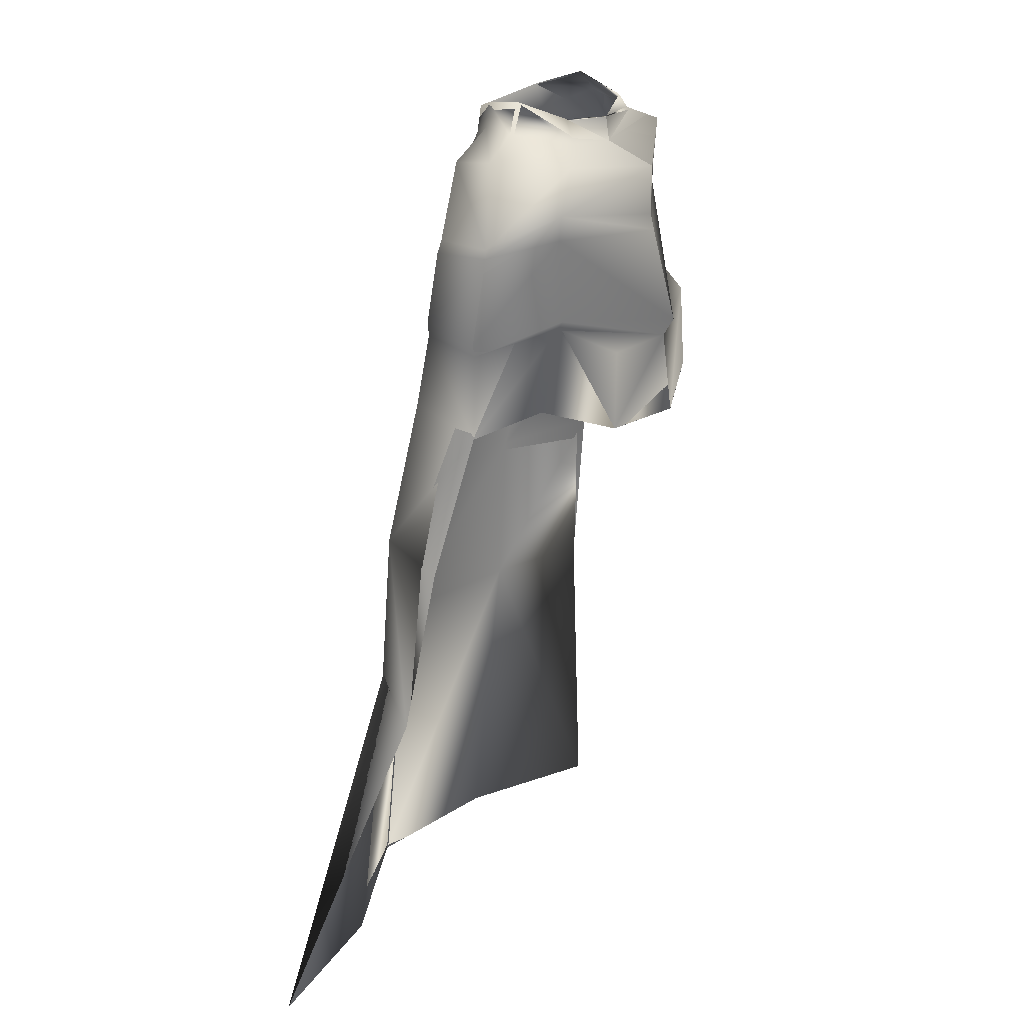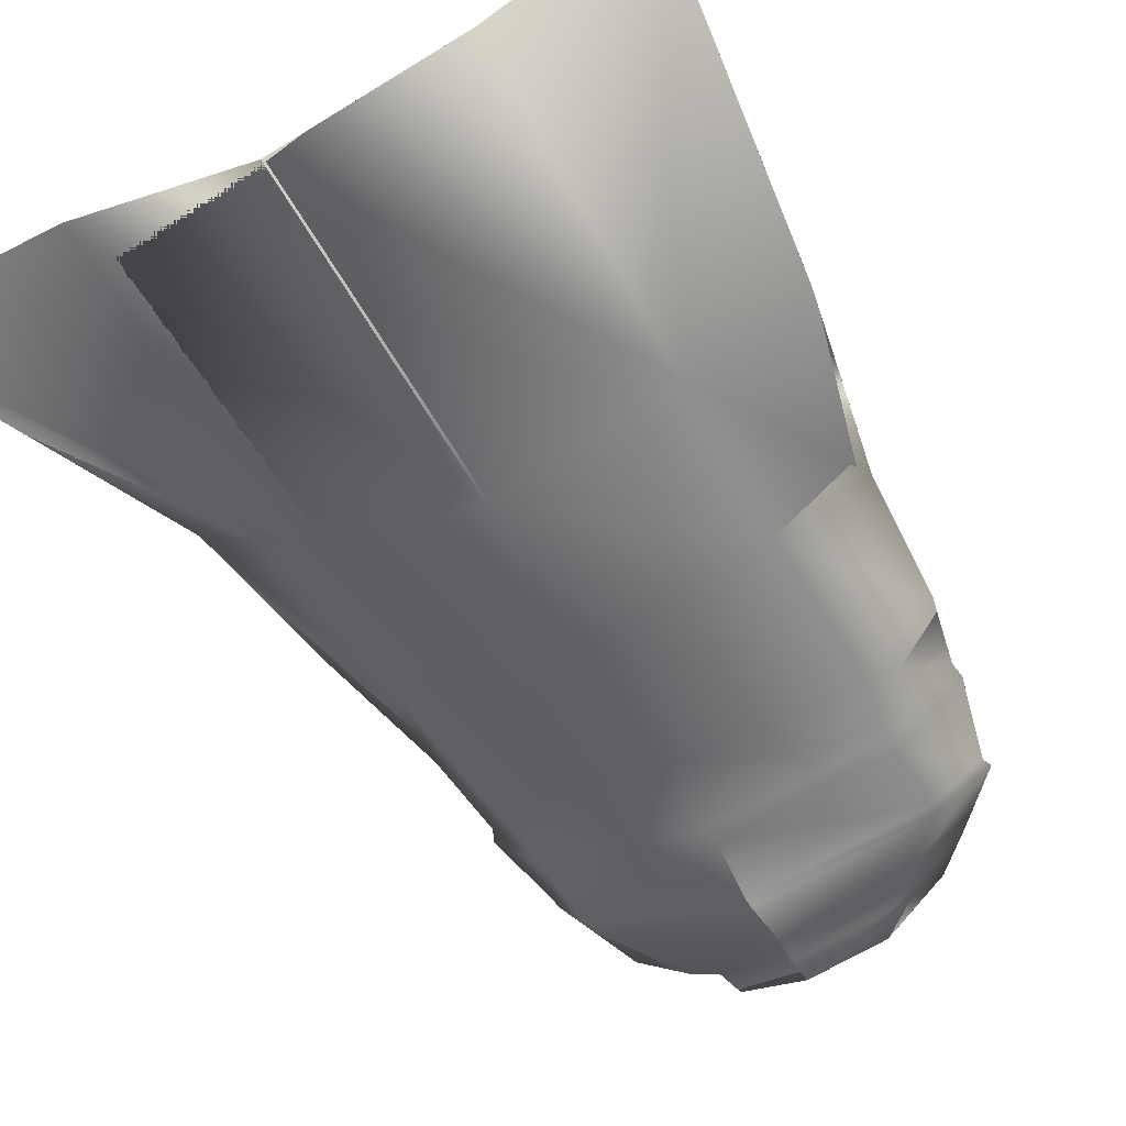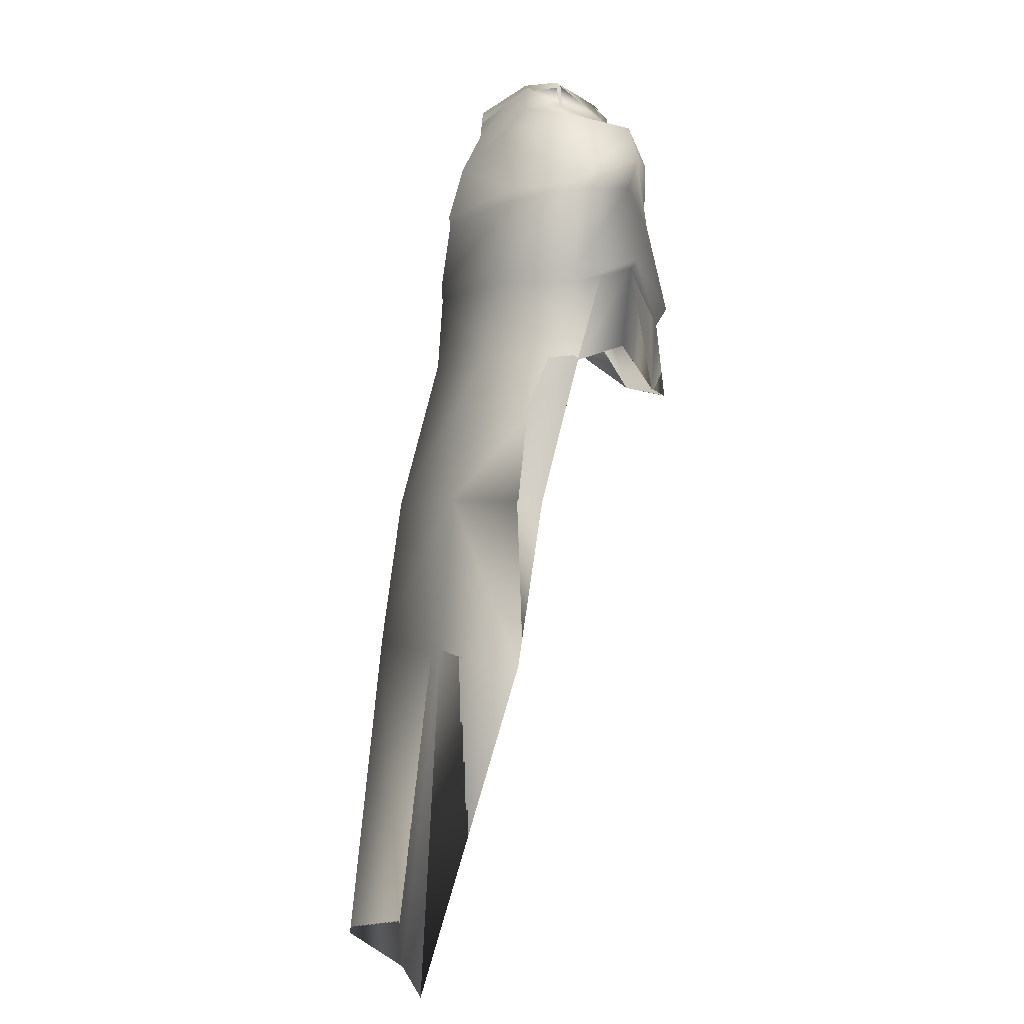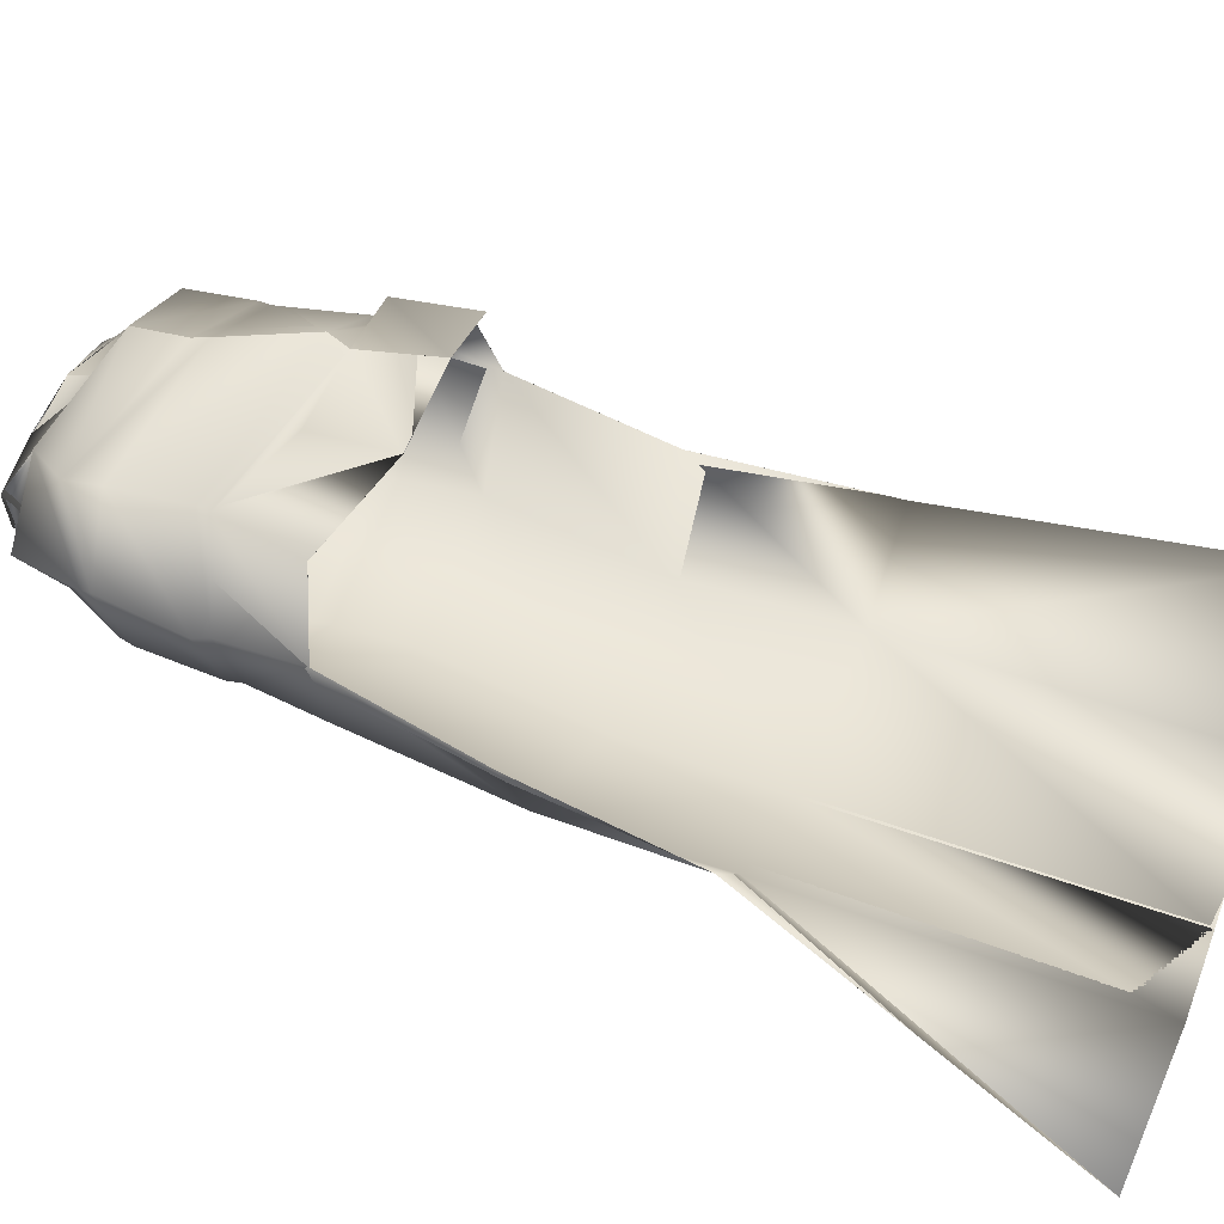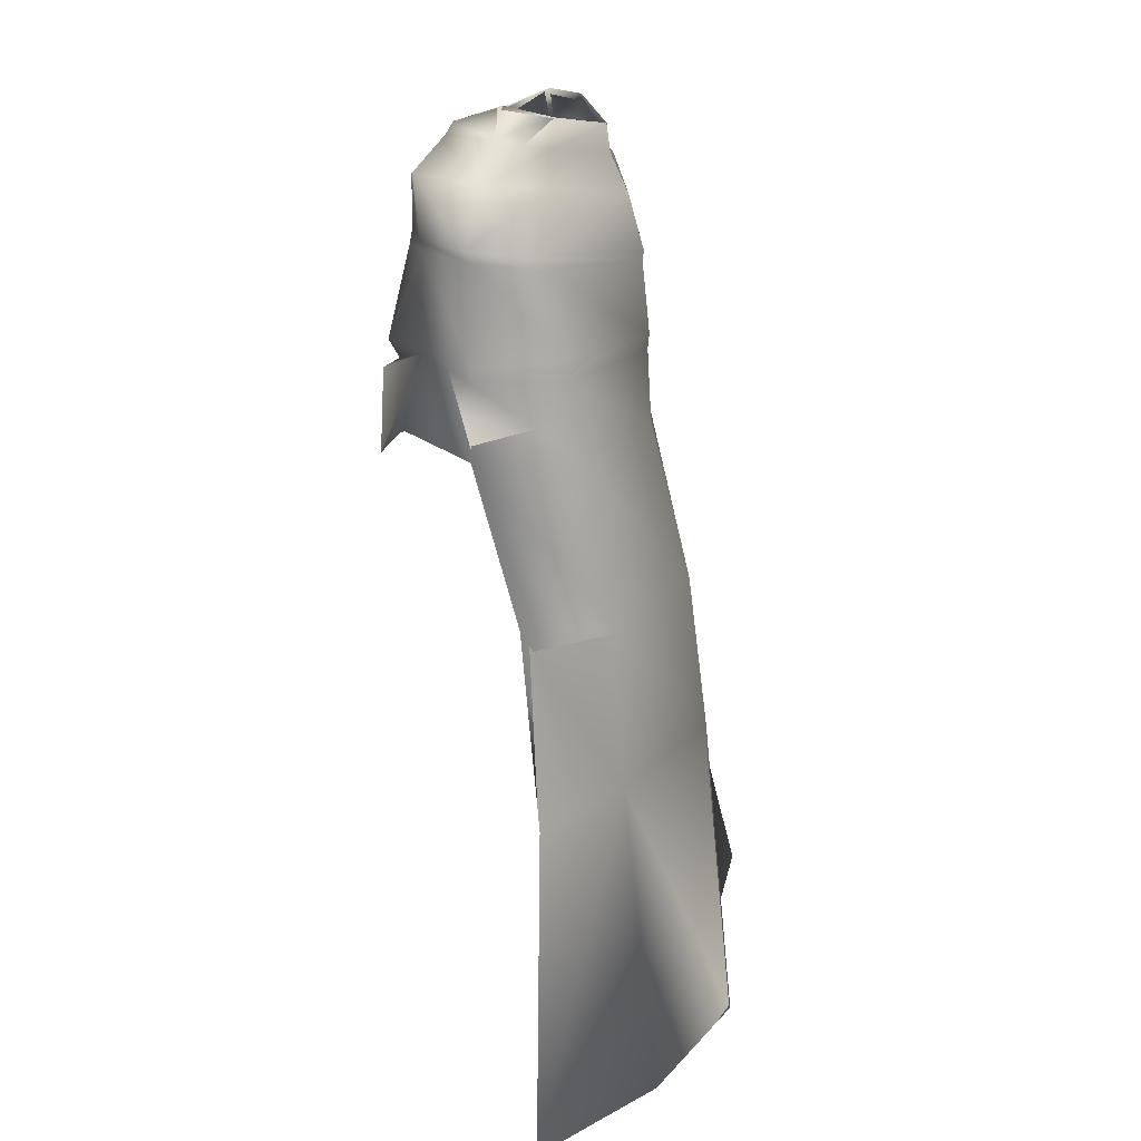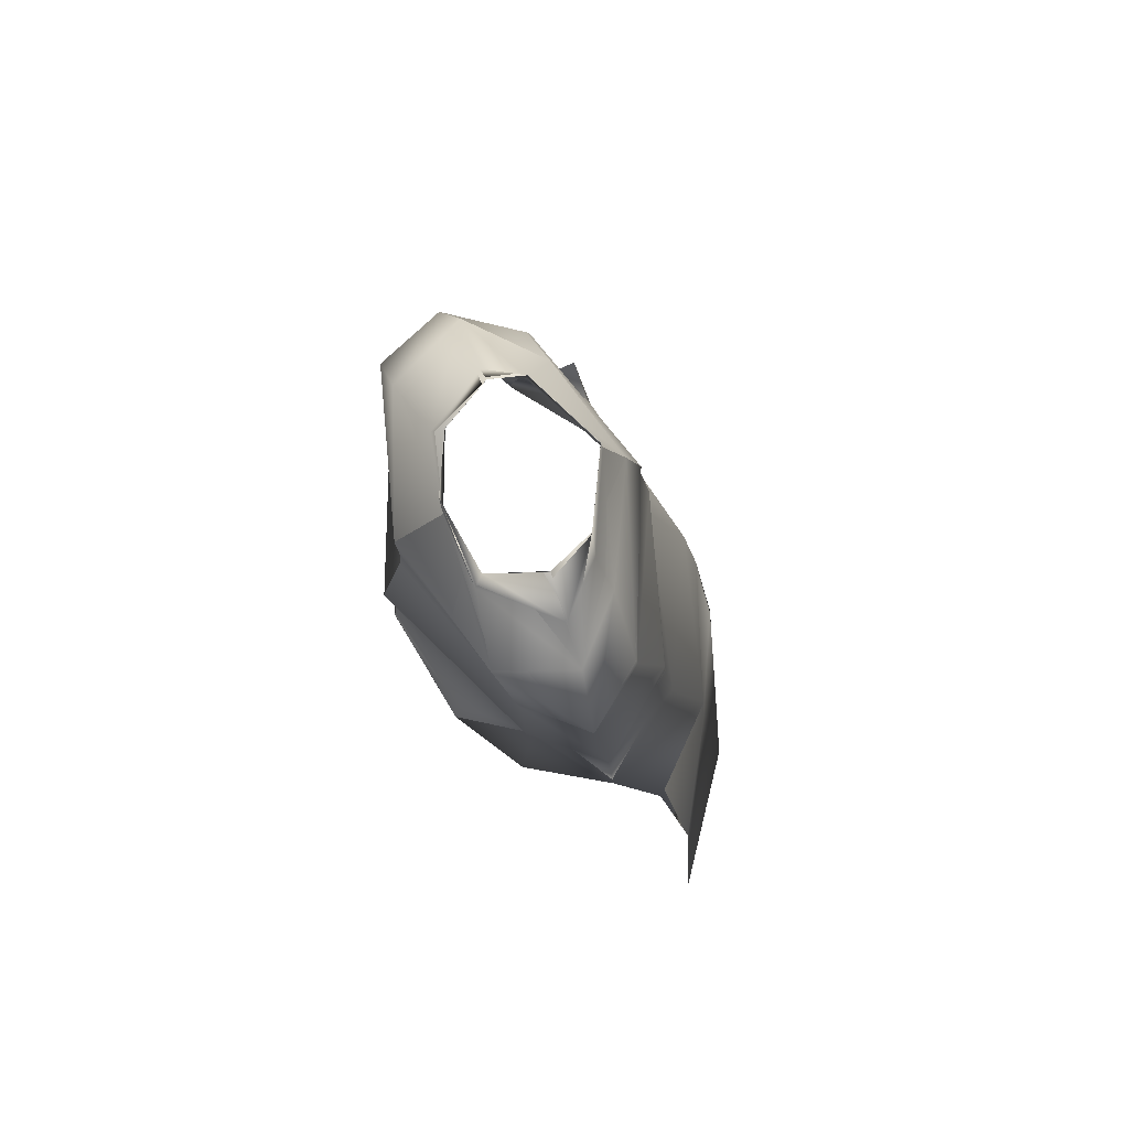
<metadata>
{"format":"obj","ext":"obj","renderer":"f3d","projection":"perspective","resolution":1024,"background":"white","views":[{"elev":18.5,"azim":-65.9,"up":"+Y"},{"elev":-60.0,"azim":28.8,"up":"+Z"},{"elev":-3.1,"azim":-95.2,"up":"+Y"},{"elev":35.3,"azim":-68.4,"up":"+Z"},{"elev":21.2,"azim":104.1,"up":"+Y"},{"elev":79.1,"azim":72.4,"up":"+Y"}]}
</metadata>
<code>
o Capa_Stand_Cylinder.003
v 0.133 2.547 -0.1146
v 0.1012 2.603 -0.1209
v 0.2291 2.583 -0.03786
v 0.1496 2.629 -0.03219
v 0.125 2.56 0.09135
v 0.1092 2.575 0.07382
v 0.1874 2.49 -0.1343
v 0.3037 2.51 -0.03955
v 0.2623 2.521 0.1071
v 0.2983 2.385 -0.1406
v 0.4018 2.414 -0.0308
v 0.3116 2.409 0.08103
v 0.2999 2.198 -0.1982
v 0.4377 2.208 -0.05337
v 0.3437 2.219 0.07753
v 0.3265 2.023 -0.2156
v 0.4614 2.041 -0.05458
v 0.3838 2.066 0.09849
v 0.3305 1.694 -0.296
v 0.4877 1.731 -0.1516
v 0.3335 1.357 -0.3143
v 0.5584 1.361 -0.2061
v 0.2434 1.971 0.1902
v 0.3187 2.389 0.07351
v 0.3947 2.391 -0.03716
v 0.3018 2.363 -0.1425
v 0.3455 2.206 0.06664
v 0.4328 2.177 -0.05076
v 0.3048 2.162 -0.2027
v 0.2312 2.143 0.1328
v 0.351 0.6996 -0.3919
v 0.6368 0.7027 -0.2177
v 0.134 2.549 -0.1166
v 0.1013 2.603 -0.1209
v 0.2286 2.582 -0.03437
v 0.1485 2.629 -0.03395
v 0.1242 2.555 0.09198
v 0.1111 2.589 0.07384
v 0.187 2.488 -0.1326
v 0.3034 2.51 -0.03928
v 0.2624 2.521 0.1077
v 0.2988 2.385 -0.1406
v 0.4015 2.414 -0.0311
v 0.3117 2.409 0.08108
v 0.3003 2.198 -0.2007
v 0.4381 2.208 -0.0533
v 0.343 2.219 0.07606
v 0.3263 2.023 -0.2151
v 0.4611 2.041 -0.05455
v 0.3835 2.067 0.09839
v 0.3304 1.694 -0.2961
v 0.4875 1.731 -0.1515
v 0.334 1.357 -0.3152
v 0.5583 1.361 -0.2061
v 0.2435 1.971 0.1901
v 0.3188 2.389 0.0738
v 0.3946 2.391 -0.03752
v 0.3021 2.363 -0.1434
v 0.3449 2.206 0.0658
v 0.4338 2.177 -0.0507
v 0.3043 2.163 -0.202
v 0.247 2.143 0.1792
v 0.3511 0.6996 -0.392
v 0.6367 0.7027 -0.2177
v -0.05152 2.512 -0.1891
v -0.04715 2.57 -0.1839
v -0.1965 2.546 -0.1007
v -0.1889 2.599 -0.09947
v -0.2382 2.543 -0.02897
v -0.2011 2.604 -0.03171
v -0.1648 2.518 0.08281
v -0.1509 2.568 0.05912
v -0.02331 2.509 0.1042
v -0.04077 2.562 0.1042
v -0.03843 2.438 -0.2299
v -0.2349 2.477 -0.1534
v -0.3481 2.499 -0.02583
v -0.2718 2.487 0.121
v -0.01218 2.46 0.1985
v -0.03949 2.326 -0.2614
v -0.3388 2.331 -0.1394
v -0.4209 2.338 -0.000239
v -0.3411 2.401 0.1295
v -0.006767 2.357 0.1964
v -0.02394 2.168 -0.2772
v -0.3368 2.156 -0.1735
v -0.4446 2.144 -0.01951
v -0.3307 2.184 0.1292
v 0.006419 2.129 0.249
v -0.0171 1.987 -0.2847
v -0.3489 1.979 -0.1945
v -0.4533 1.949 -0.01477
v -0.3538 1.994 0.09397
v 0.01112 1.927 0.2447
v -0.01253 1.669 -0.3683
v -0.3456 1.661 -0.2703
v -0.4818 1.648 -0.0936
v -0.004134 1.356 -0.4107
v -0.3382 1.332 -0.2973
v -0.5189 1.308 -0.1472
v -0.172 1.923 0.1858
v -0.04118 2.309 -0.258
v -0.3145 2.346 0.1146
v -0.4214 2.318 -0.000583
v -0.3422 2.305 -0.1466
v -0.002019 2.322 0.2022
v -0.02254 2.136 -0.2745
v 0.008129 2.092 0.2257
v -0.3212 2.166 0.1172
v -0.4318 2.118 -0.01968
v -0.3337 2.126 -0.1722
v -0.1653 2.061 0.1662
v 0.01086 0.6967 -0.4805
v -0.3253 0.6737 -0.3751
v -0.706 0.6742 -0.3544
v -0.05134 2.513 -0.1901
v -0.04583 2.569 -0.1839
v -0.1967 2.547 -0.1021
v -0.1889 2.598 -0.09928
v -0.2391 2.542 -0.03
v -0.2009 2.604 -0.03156
v -0.165 2.519 0.083
v -0.1517 2.563 0.05885
v -0.02312 2.509 0.1044
v -0.0409 2.562 0.1043
v -0.03854 2.438 -0.2299
v -0.2344 2.478 -0.1531
v -0.348 2.499 -0.02467
v -0.2716 2.487 0.1208
v -0.01264 2.46 0.1972
v -0.03947 2.326 -0.2614
v -0.3387 2.331 -0.1393
v -0.421 2.338 -0.000485
v -0.341 2.401 0.1293
v -0.00679 2.357 0.1964
v -0.02408 2.168 -0.2772
v -0.3371 2.157 -0.1742
v -0.4454 2.144 -0.02082
v -0.3299 2.184 0.1267
v 0.006384 2.129 0.2489
v -0.01726 1.987 -0.2846
v -0.349 1.98 -0.1945
v -0.4532 1.949 -0.01472
v -0.3536 1.994 0.09384
v 0.01106 1.927 0.2446
v -0.01265 1.669 -0.3683
v -0.3457 1.661 -0.2704
v -0.4818 1.649 -0.09358
v -0.004098 1.356 -0.4107
v -0.3382 1.332 -0.2973
v -0.5189 1.308 -0.1472
v -0.1721 1.923 0.1857
v -0.04123 2.309 -0.258
v -0.3145 2.346 0.1145
v -0.4218 2.319 -0.000985
v -0.3423 2.305 -0.1467
v -0.002149 2.322 0.2022
v -0.0227 2.136 -0.2746
v 0.008265 2.092 0.2259
v -0.3217 2.167 0.1152
v -0.4337 2.118 -0.02099
v -0.3341 2.126 -0.1732
v -0.1698 2.088 0.1866
v 0.01084 0.6967 -0.4805
v -0.3252 0.6738 -0.3751
v -0.706 0.6742 -0.3544
f 65 1 66
f 1 3 2
f 3 5 6
f 5 73 74
f 5 9 73
f 3 8 5
f 1 7 8
f 65 75 7
f 9 12 79
f 8 11 9
f 7 10 11
f 75 80 10
f 24 15 89
f 25 14 24
f 26 13 25
f 102 85 26
f 30 23 94
f 28 17 27
f 29 16 28
f 107 90 29
f 16 19 17
f 90 95 16
f 19 21 20
f 95 98 19
f 27 18 23
f 11 25 12
f 10 26 11
f 80 102 10
f 12 24 84
f 14 28 15
f 13 29 14
f 85 107 29
f 89 30 108
f 22 21 32
f 21 98 113
f 116 117 33
f 33 34 35
f 35 36 38
f 37 38 125
f 37 124 41
f 35 37 40
f 33 35 40
f 116 33 39
f 41 130 44
f 40 41 43
f 39 40 43
f 126 39 42
f 56 157 140
f 57 56 46
f 58 57 45
f 153 58 136
f 62 159 145
f 60 59 49
f 61 60 48
f 158 61 141
f 48 49 51
f 141 48 146
f 51 52 53
f 146 51 149
f 59 62 55
f 43 44 57
f 42 43 58
f 131 42 153
f 44 135 56
f 46 47 60
f 45 46 61
f 136 45 158
f 59 159 62
f 54 64 53
f 53 63 164
f 6 74 38
f 94 23 55
f 32 31 64
f 2 4 34
f 66 2 117
f 4 6 38
f 18 17 50
f 17 20 52
f 22 32 64
f 31 113 63
f 23 18 50
f 20 22 54
f 65 66 68
f 67 68 69
f 69 70 71
f 71 72 73
f 71 73 78
f 69 71 77
f 67 69 77
f 65 67 75
f 78 79 83
f 77 78 82
f 76 77 82
f 75 76 81
f 103 106 89
f 104 103 87
f 105 104 86
f 102 105 85
f 112 108 101
f 110 109 92
f 111 110 92
f 107 111 91
f 91 92 96
f 90 91 95
f 96 97 100
f 95 96 98
f 109 112 101
f 82 83 104
f 81 82 105
f 80 81 105
f 83 84 106
f 87 88 110
f 86 87 111
f 85 86 107
f 109 108 112
f 100 115 99
f 99 114 98
f 116 118 119
f 118 120 119
f 120 122 121
f 122 124 123
f 122 129 124
f 120 128 122
f 118 127 128
f 116 126 118
f 129 134 130
f 128 133 129
f 127 132 133
f 126 131 132
f 154 139 140
f 155 138 154
f 156 137 155
f 153 136 156
f 163 152 159
f 161 143 160
f 162 142 143
f 158 141 142
f 142 147 143
f 141 146 142
f 147 150 151
f 146 149 147
f 160 144 152
f 133 155 134
f 132 156 133
f 131 153 156
f 134 154 157
f 138 161 139
f 137 162 138
f 136 158 137
f 160 163 159
f 151 150 166
f 150 149 165
f 72 123 74
f 89 140 159
f 94 145 152
f 73 124 79
f 115 166 165
f 102 153 80
f 68 119 121
f 79 130 84
f 106 157 89
f 66 117 68
f 74 125 124
f 85 136 102
f 113 164 98
f 70 121 72
f 93 144 92
f 92 143 97
f 100 151 115
f 75 126 65
f 114 165 113
f 108 159 94
f 101 152 144
f 80 131 126
f 97 148 100
f 65 116 117
f 84 135 157
f 1 2 66
f 3 4 2
f 4 3 6
f 6 5 74
f 9 79 73
f 8 9 5
f 3 1 8
f 1 65 7
f 12 84 79
f 11 12 9
f 8 7 11
f 7 75 10
f 106 24 89
f 14 15 24
f 13 14 25
f 85 13 26
f 108 30 94
f 17 18 27
f 16 17 28
f 90 16 29
f 19 20 17
f 95 19 16
f 21 22 20
f 98 21 19
f 30 27 23
f 25 24 12
f 26 25 11
f 102 26 10
f 24 106 84
f 28 27 15
f 29 28 14
f 13 85 29
f 15 27 89
f 27 30 89
f 21 31 32
f 31 21 113
f 117 34 33
f 34 36 35
f 37 35 38
f 124 37 125
f 124 130 41
f 37 41 40
f 39 33 40
f 126 116 39
f 130 135 44
f 41 44 43
f 42 39 43
f 131 126 42
f 47 56 140
f 56 47 46
f 57 46 45
f 58 45 136
f 55 62 145
f 59 50 49
f 60 49 48
f 61 48 141
f 49 52 51
f 48 51 146
f 52 54 53
f 51 53 149
f 50 59 55
f 44 56 57
f 43 57 58
f 42 58 153
f 135 157 56
f 47 59 60
f 46 60 61
f 45 61 158
f 47 140 59
f 140 159 59
f 64 63 53
f 149 53 164
f 74 125 38
f 145 94 55
f 31 63 64
f 4 36 34
f 2 34 117
f 36 4 38
f 17 49 50
f 49 17 52
f 54 22 64
f 113 164 63
f 55 23 50
f 52 20 54
f 67 65 68
f 68 70 69
f 70 72 71
f 72 74 73
f 73 79 78
f 71 78 77
f 76 67 77
f 67 76 75
f 79 84 83
f 78 83 82
f 81 76 82
f 80 75 81
f 88 103 89
f 103 88 87
f 104 87 86
f 105 86 85
f 108 94 101
f 109 93 92
f 91 111 92
f 90 107 91
f 92 97 96
f 91 96 95
f 99 96 100
f 96 99 98
f 93 109 101
f 83 103 104
f 82 104 105
f 102 80 105
f 103 83 106
f 88 109 110
f 87 110 111
f 86 111 107
f 88 89 108
f 109 88 108
f 115 114 99
f 114 113 98
f 117 116 119
f 120 121 119
f 122 123 121
f 124 125 123
f 129 130 124
f 128 129 122
f 120 118 128
f 126 127 118
f 134 135 130
f 133 134 129
f 128 127 133
f 127 126 132
f 157 154 140
f 138 139 154
f 137 138 155
f 136 137 156
f 152 145 159
f 143 144 160
f 161 162 143
f 162 158 142
f 147 148 143
f 146 147 142
f 148 147 151
f 149 150 147
f 163 160 152
f 155 154 134
f 156 155 133
f 132 131 156
f 135 134 157
f 161 160 139
f 162 161 138
f 158 162 137
f 139 160 159
f 140 139 159
f 150 165 166
f 149 164 165
f 123 125 74
f 108 89 159
f 101 94 152
f 124 130 79
f 114 115 165
f 153 131 80
f 70 68 121
f 130 135 84
f 157 140 89
f 117 119 68
f 73 74 124
f 136 153 102
f 164 149 98
f 121 123 72
f 144 143 92
f 143 148 97
f 151 166 115
f 126 116 65
f 165 164 113
f 159 145 94
f 93 101 144
f 75 80 126
f 148 151 100
f 66 65 117
f 106 84 157

</code>
